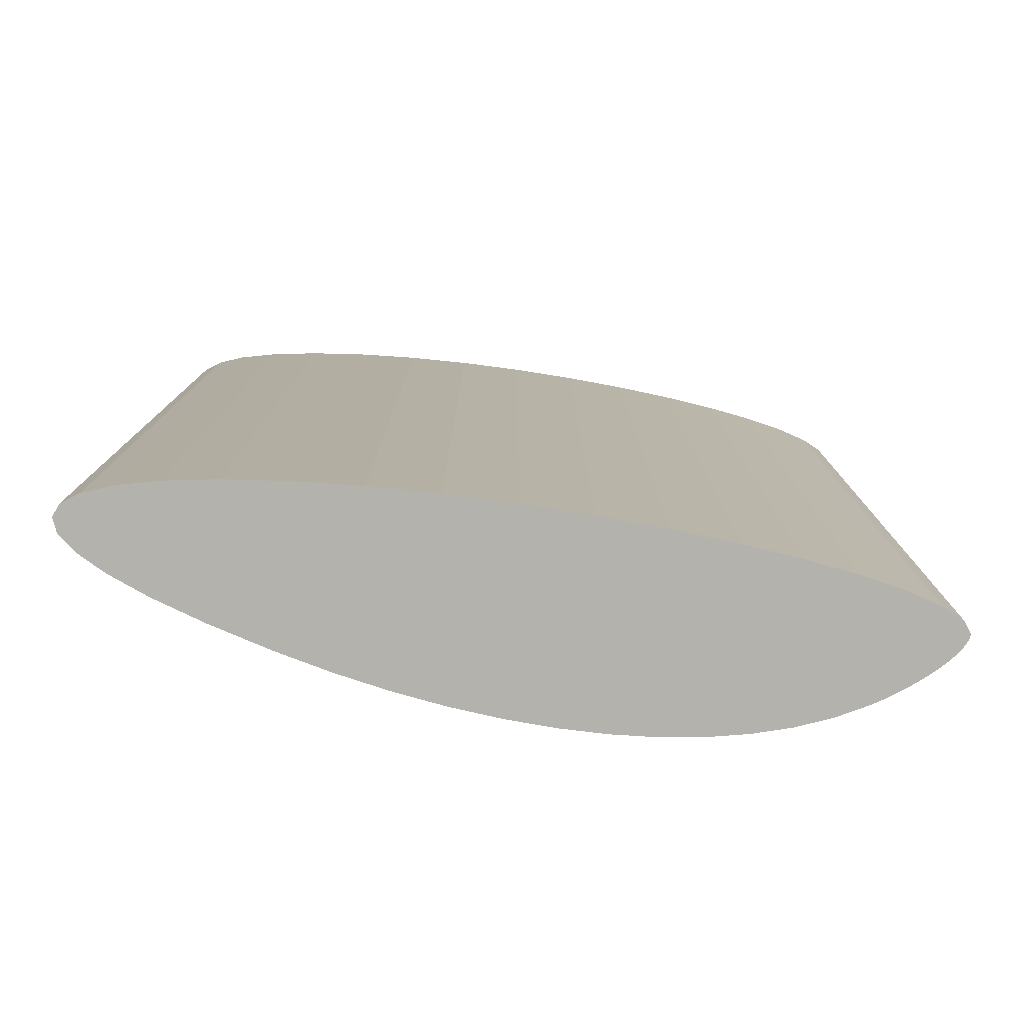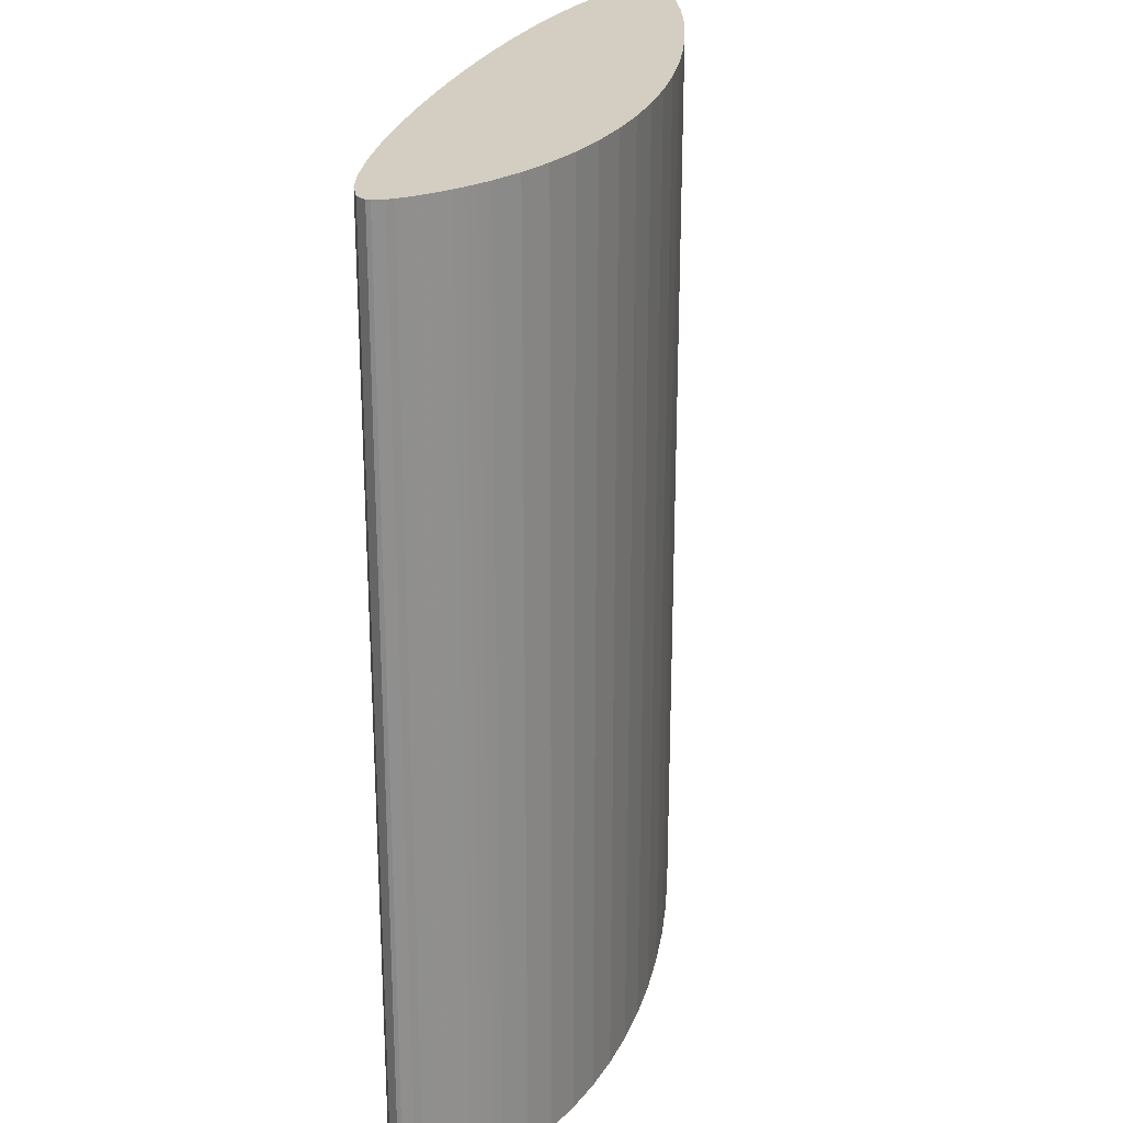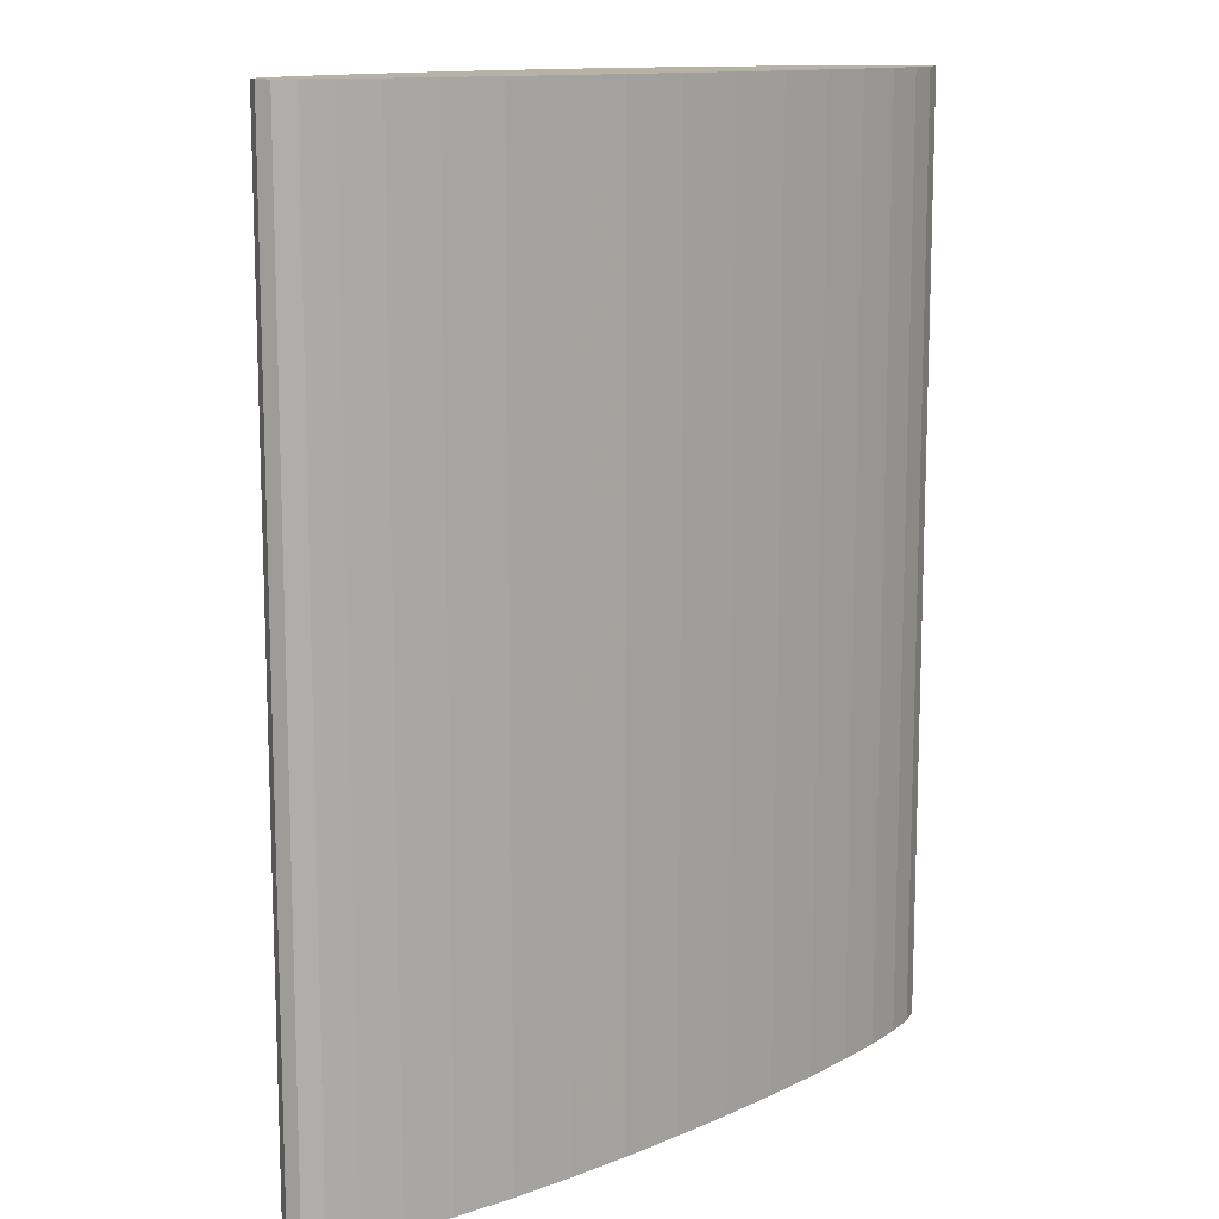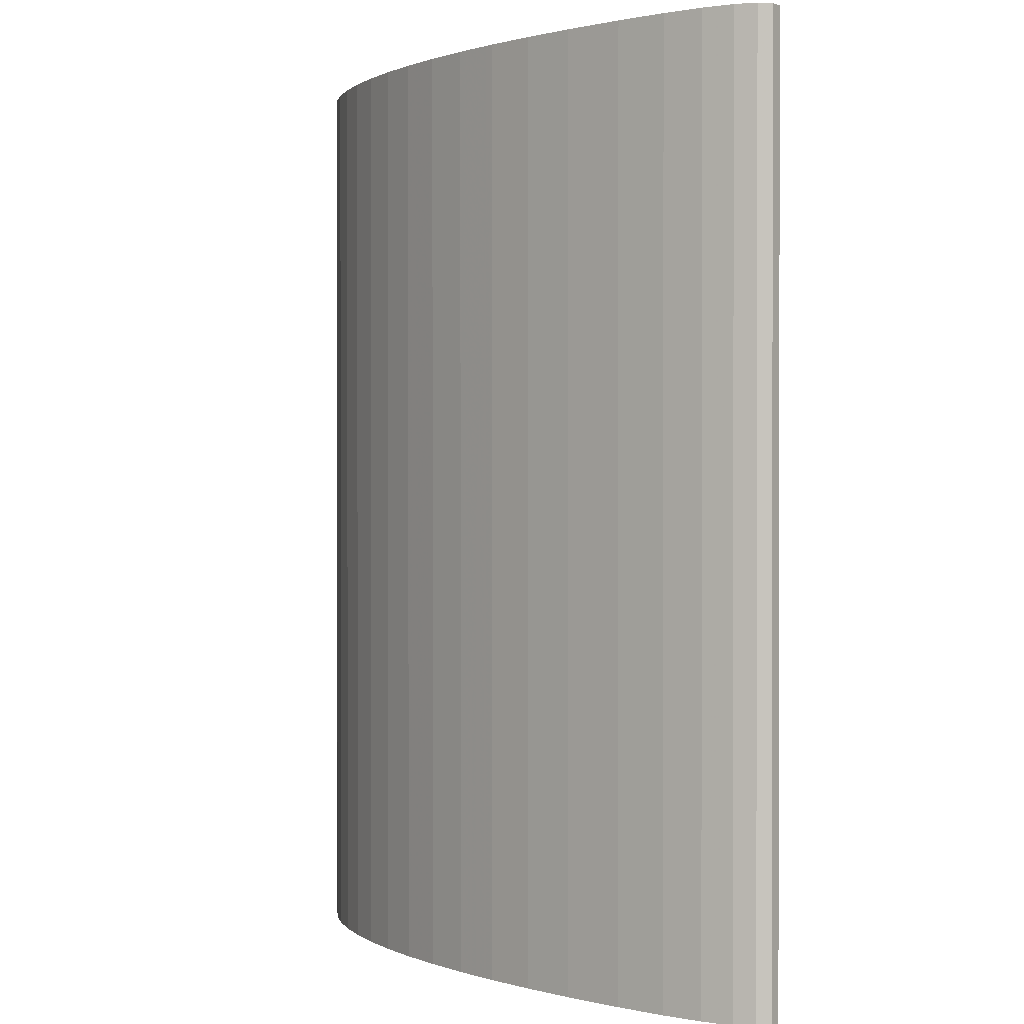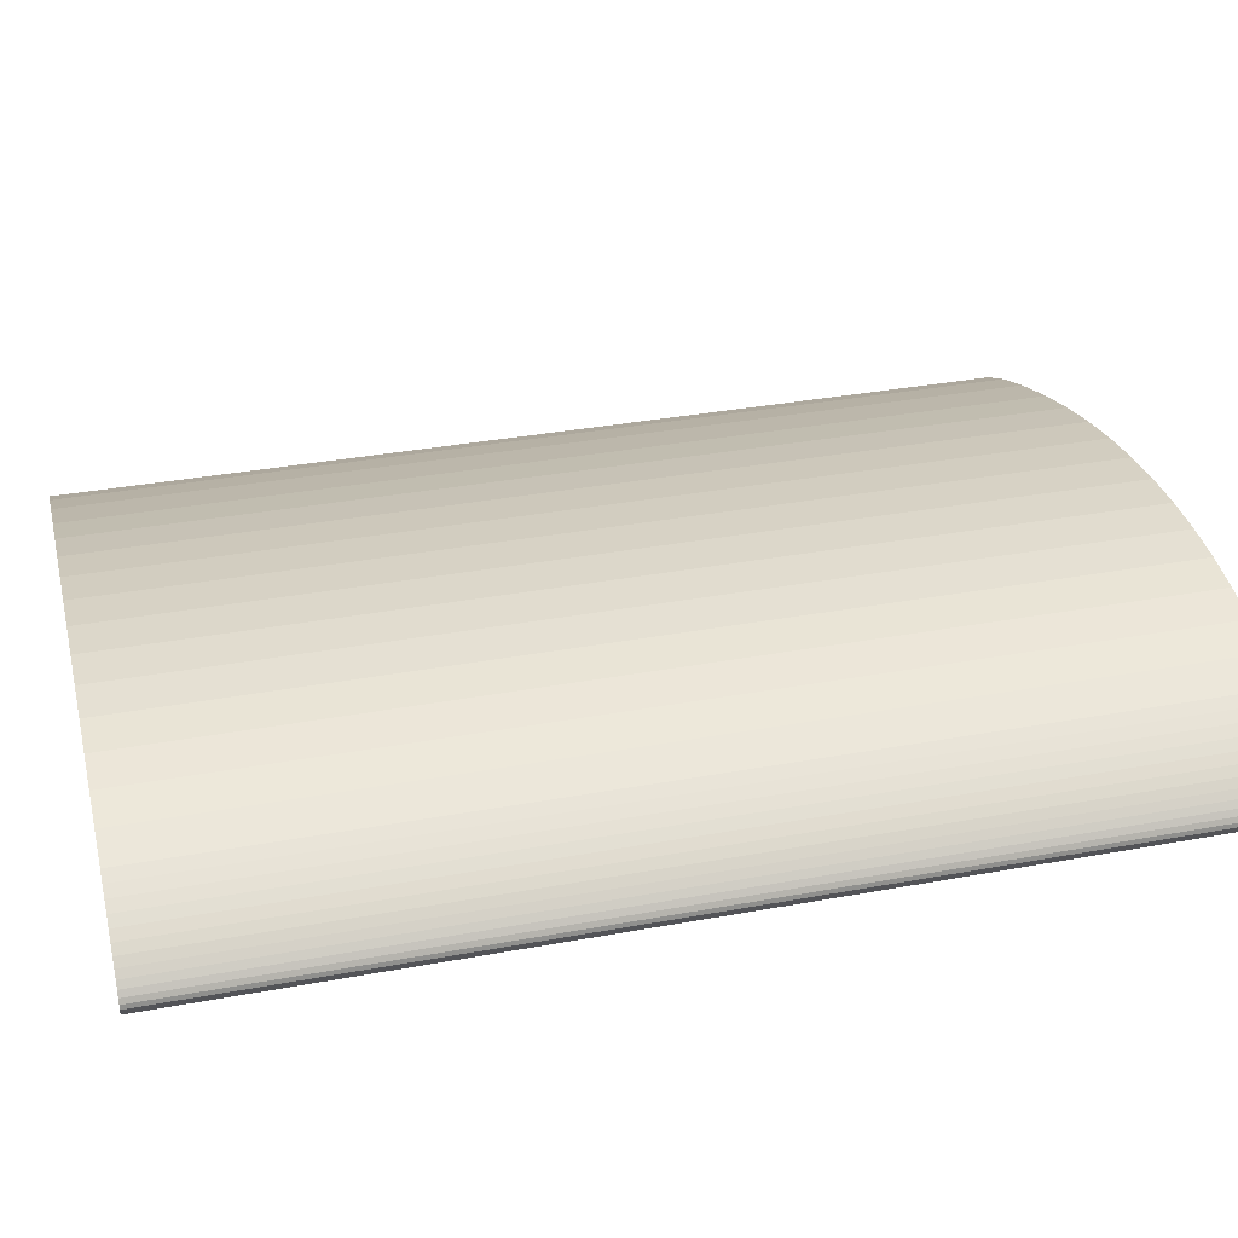
<metadata>
{"format":"obj","ext":"obj","renderer":"f3d","projection":"perspective","resolution":1024,"background":"white","views":[{"elev":-79.5,"azim":177.4,"up":"+Y"},{"elev":24.9,"azim":-67.8,"up":"+Y"},{"elev":12.4,"azim":140.8,"up":"+Y"},{"elev":0.7,"azim":62.6,"up":"+Y"},{"elev":35.3,"azim":-103.7,"up":"+Z"}]}
</metadata>
<code>
o Europe_02_path4234
v -0.3244 0.05 -0.867
v -0.3298 0.05 -0.8652
v -0.3352 0.05 -0.8637
v -0.3404 0.05 -0.8625
v -0.3455 0.05 -0.8616
v -0.3505 0.05 -0.8609
v -0.3553 0.05 -0.8606
v -0.3599 0.05 -0.8605
v -0.3642 0.05 -0.8607
v -0.3684 0.05 -0.8612
v -0.3723 0.05 -0.862
v -0.3759 0.05 -0.863
v -0.3792 0.05 -0.8644
v -0.3803 0.05 -0.865
v -0.3815 0.05 -0.8656
v -0.3825 0.05 -0.8663
v -0.3835 0.05 -0.8669
v -0.3844 0.05 -0.8676
v -0.3853 0.05 -0.8682
v -0.386 0.05 -0.8689
v -0.3866 0.05 -0.8695
v -0.3871 0.05 -0.8701
v -0.3875 0.05 -0.8706
v -0.3878 0.05 -0.8711
v -0.3878 0.05 -0.8715
v -0.3871 0.05 -0.8727
v -0.385 0.05 -0.874
v -0.3817 0.05 -0.8753
v -0.3774 0.05 -0.8765
v -0.3722 0.05 -0.8778
v -0.3663 0.05 -0.8789
v -0.3599 0.05 -0.88
v -0.3531 0.05 -0.8809
v -0.3461 0.05 -0.8817
v -0.3391 0.05 -0.8823
v -0.3322 0.05 -0.8827
v -0.3256 0.05 -0.8828
v -0.3191 0.05 -0.8827
v -0.3137 0.05 -0.8823
v -0.3096 0.05 -0.8817
v -0.3065 0.05 -0.8809
v -0.3047 0.05 -0.8798
v -0.304 0.05 -0.8786
v -0.3045 0.05 -0.8771
v -0.3061 0.05 -0.8754
v -0.309 0.05 -0.8736
v -0.3129 0.05 -0.8716
v -0.3181 0.05 -0.8694
v -0.3244 -0.05 -0.867
v -0.3298 -0.05 -0.8652
v -0.3352 -0.05 -0.8637
v -0.3404 -0.05 -0.8625
v -0.3455 -0.05 -0.8616
v -0.3505 -0.05 -0.8609
v -0.3553 -0.05 -0.8606
v -0.3599 -0.05 -0.8605
v -0.3642 -0.05 -0.8607
v -0.3684 -0.05 -0.8612
v -0.3723 -0.05 -0.862
v -0.3759 -0.05 -0.863
v -0.3792 -0.05 -0.8644
v -0.3803 -0.05 -0.865
v -0.3815 -0.05 -0.8656
v -0.3825 -0.05 -0.8663
v -0.3835 -0.05 -0.8669
v -0.3844 -0.05 -0.8676
v -0.3853 -0.05 -0.8682
v -0.386 -0.05 -0.8689
v -0.3866 -0.05 -0.8695
v -0.3871 -0.05 -0.8701
v -0.3875 -0.05 -0.8706
v -0.3878 -0.05 -0.8711
v -0.3878 -0.05 -0.8715
v -0.3871 -0.05 -0.8727
v -0.385 -0.05 -0.874
v -0.3817 -0.05 -0.8753
v -0.3774 -0.05 -0.8765
v -0.3722 -0.05 -0.8778
v -0.3663 -0.05 -0.8789
v -0.3599 -0.05 -0.88
v -0.3531 -0.05 -0.8809
v -0.3461 -0.05 -0.8817
v -0.3391 -0.05 -0.8823
v -0.3322 -0.05 -0.8827
v -0.3256 -0.05 -0.8828
v -0.3191 -0.05 -0.8827
v -0.3137 -0.05 -0.8823
v -0.3096 -0.05 -0.8817
v -0.3065 -0.05 -0.8809
v -0.3047 -0.05 -0.8798
v -0.304 -0.05 -0.8786
v -0.3045 -0.05 -0.8771
v -0.3061 -0.05 -0.8754
v -0.309 -0.05 -0.8736
v -0.3129 -0.05 -0.8716
v -0.3181 -0.05 -0.8694
v -0.3244 -0.05 -0.867
v -0.3244 0.05 -0.867
v -0.3298 -0.05 -0.8652
v -0.3298 0.05 -0.8652
v -0.3352 -0.05 -0.8637
v -0.3352 0.05 -0.8637
v -0.3404 -0.05 -0.8625
v -0.3404 0.05 -0.8625
v -0.3455 -0.05 -0.8616
v -0.3455 0.05 -0.8616
v -0.3505 -0.05 -0.8609
v -0.3505 0.05 -0.8609
v -0.3553 -0.05 -0.8606
v -0.3553 0.05 -0.8606
v -0.3599 -0.05 -0.8605
v -0.3599 0.05 -0.8605
v -0.3642 -0.05 -0.8607
v -0.3642 0.05 -0.8607
v -0.3684 -0.05 -0.8612
v -0.3684 0.05 -0.8612
v -0.3723 -0.05 -0.862
v -0.3723 0.05 -0.862
v -0.3759 -0.05 -0.863
v -0.3759 0.05 -0.863
v -0.3792 -0.05 -0.8644
v -0.3792 0.05 -0.8644
v -0.3803 -0.05 -0.865
v -0.3803 0.05 -0.865
v -0.3815 -0.05 -0.8656
v -0.3815 0.05 -0.8656
v -0.3825 -0.05 -0.8663
v -0.3825 0.05 -0.8663
v -0.3835 -0.05 -0.8669
v -0.3835 0.05 -0.8669
v -0.3844 -0.05 -0.8676
v -0.3844 0.05 -0.8676
v -0.3853 -0.05 -0.8682
v -0.3853 0.05 -0.8682
v -0.386 -0.05 -0.8689
v -0.386 0.05 -0.8689
v -0.3866 -0.05 -0.8695
v -0.3866 0.05 -0.8695
v -0.3871 -0.05 -0.8701
v -0.3871 0.05 -0.8701
v -0.3875 -0.05 -0.8706
v -0.3875 0.05 -0.8706
v -0.3878 -0.05 -0.8711
v -0.3878 0.05 -0.8711
v -0.3878 -0.05 -0.8715
v -0.3878 0.05 -0.8715
v -0.3871 -0.05 -0.8727
v -0.3871 0.05 -0.8727
v -0.385 -0.05 -0.874
v -0.385 0.05 -0.874
v -0.3817 -0.05 -0.8753
v -0.3817 0.05 -0.8753
v -0.3774 -0.05 -0.8765
v -0.3774 0.05 -0.8765
v -0.3722 -0.05 -0.8778
v -0.3722 0.05 -0.8778
v -0.3663 -0.05 -0.8789
v -0.3663 0.05 -0.8789
v -0.3599 -0.05 -0.88
v -0.3599 0.05 -0.88
v -0.3531 -0.05 -0.8809
v -0.3531 0.05 -0.8809
v -0.3461 -0.05 -0.8817
v -0.3461 0.05 -0.8817
v -0.3391 -0.05 -0.8823
v -0.3391 0.05 -0.8823
v -0.3322 -0.05 -0.8827
v -0.3322 0.05 -0.8827
v -0.3256 -0.05 -0.8828
v -0.3256 0.05 -0.8828
v -0.3191 -0.05 -0.8827
v -0.3191 0.05 -0.8827
v -0.3137 -0.05 -0.8823
v -0.3137 0.05 -0.8823
v -0.3096 -0.05 -0.8817
v -0.3096 0.05 -0.8817
v -0.3065 -0.05 -0.8809
v -0.3065 0.05 -0.8809
v -0.3047 -0.05 -0.8798
v -0.3047 0.05 -0.8798
v -0.304 -0.05 -0.8786
v -0.304 0.05 -0.8786
v -0.3045 -0.05 -0.8771
v -0.3045 0.05 -0.8771
v -0.3061 -0.05 -0.8754
v -0.3061 0.05 -0.8754
v -0.309 -0.05 -0.8736
v -0.309 0.05 -0.8736
v -0.3129 -0.05 -0.8716
v -0.3129 0.05 -0.8716
v -0.3181 -0.05 -0.8694
v -0.3181 0.05 -0.8694
f 36 38 37
f 36 39 38
f 35 39 36
f 35 40 39
f 34 40 35
f 34 41 40
f 33 41 34
f 32 41 33
f 32 42 41
f 31 42 32
f 31 43 42
f 30 43 31
f 30 44 43
f 29 44 30
f 29 45 44
f 28 45 29
f 28 46 45
f 27 46 28
f 26 46 27
f 26 47 46
f 25 47 26
f 25 48 47
f 24 48 25
f 23 48 24
f 22 48 23
f 21 48 22
f 20 48 21
f 20 1 48
f 19 1 20
f 18 1 19
f 17 1 18
f 17 2 1
f 16 2 17
f 15 2 16
f 14 2 15
f 14 3 2
f 13 3 14
f 12 3 13
f 12 4 3
f 11 4 12
f 11 5 4
f 10 5 11
f 10 6 5
f 9 6 10
f 9 7 6
f 8 7 9
f 86 84 85
f 87 84 86
f 87 83 84
f 88 83 87
f 88 82 83
f 89 82 88
f 89 81 82
f 89 80 81
f 90 80 89
f 90 79 80
f 91 79 90
f 91 78 79
f 92 78 91
f 92 77 78
f 93 77 92
f 93 76 77
f 94 76 93
f 94 75 76
f 94 74 75
f 95 74 94
f 95 73 74
f 96 73 95
f 96 72 73
f 96 71 72
f 96 70 71
f 96 69 70
f 96 68 69
f 49 68 96
f 49 67 68
f 49 66 67
f 49 65 66
f 50 65 49
f 50 64 65
f 50 63 64
f 50 62 63
f 51 62 50
f 51 61 62
f 51 60 61
f 52 60 51
f 52 59 60
f 53 59 52
f 53 58 59
f 54 58 53
f 54 57 58
f 55 57 54
f 55 56 57
f 98 100 99 97
f 100 102 101 99
f 102 104 103 101
f 104 106 105 103
f 106 108 107 105
f 108 110 109 107
f 110 112 111 109
f 112 114 113 111
f 114 116 115 113
f 116 118 117 115
f 118 120 119 117
f 120 122 121 119
f 122 124 123 121
f 124 126 125 123
f 126 128 127 125
f 128 130 129 127
f 130 132 131 129
f 132 134 133 131
f 134 136 135 133
f 136 138 137 135
f 138 140 139 137
f 140 142 141 139
f 142 144 143 141
f 144 146 145 143
f 146 148 147 145
f 148 150 149 147
f 150 152 151 149
f 152 154 153 151
f 154 156 155 153
f 156 158 157 155
f 158 160 159 157
f 160 162 161 159
f 162 164 163 161
f 164 166 165 163
f 166 168 167 165
f 168 170 169 167
f 170 172 171 169
f 172 174 173 171
f 174 176 175 173
f 176 178 177 175
f 178 180 179 177
f 180 182 181 179
f 182 184 183 181
f 184 186 185 183
f 186 188 187 185
f 188 190 189 187
f 190 192 191 189
f 192 98 97 191

</code>
